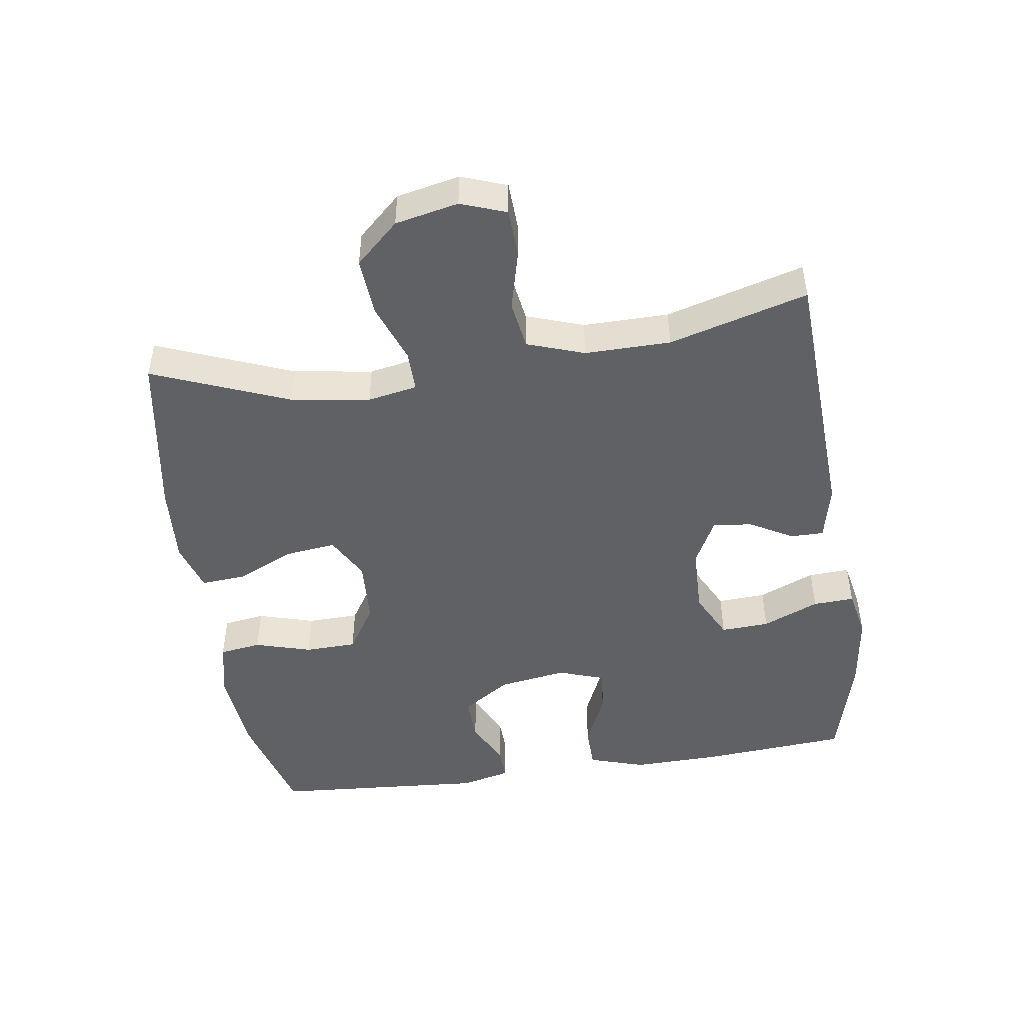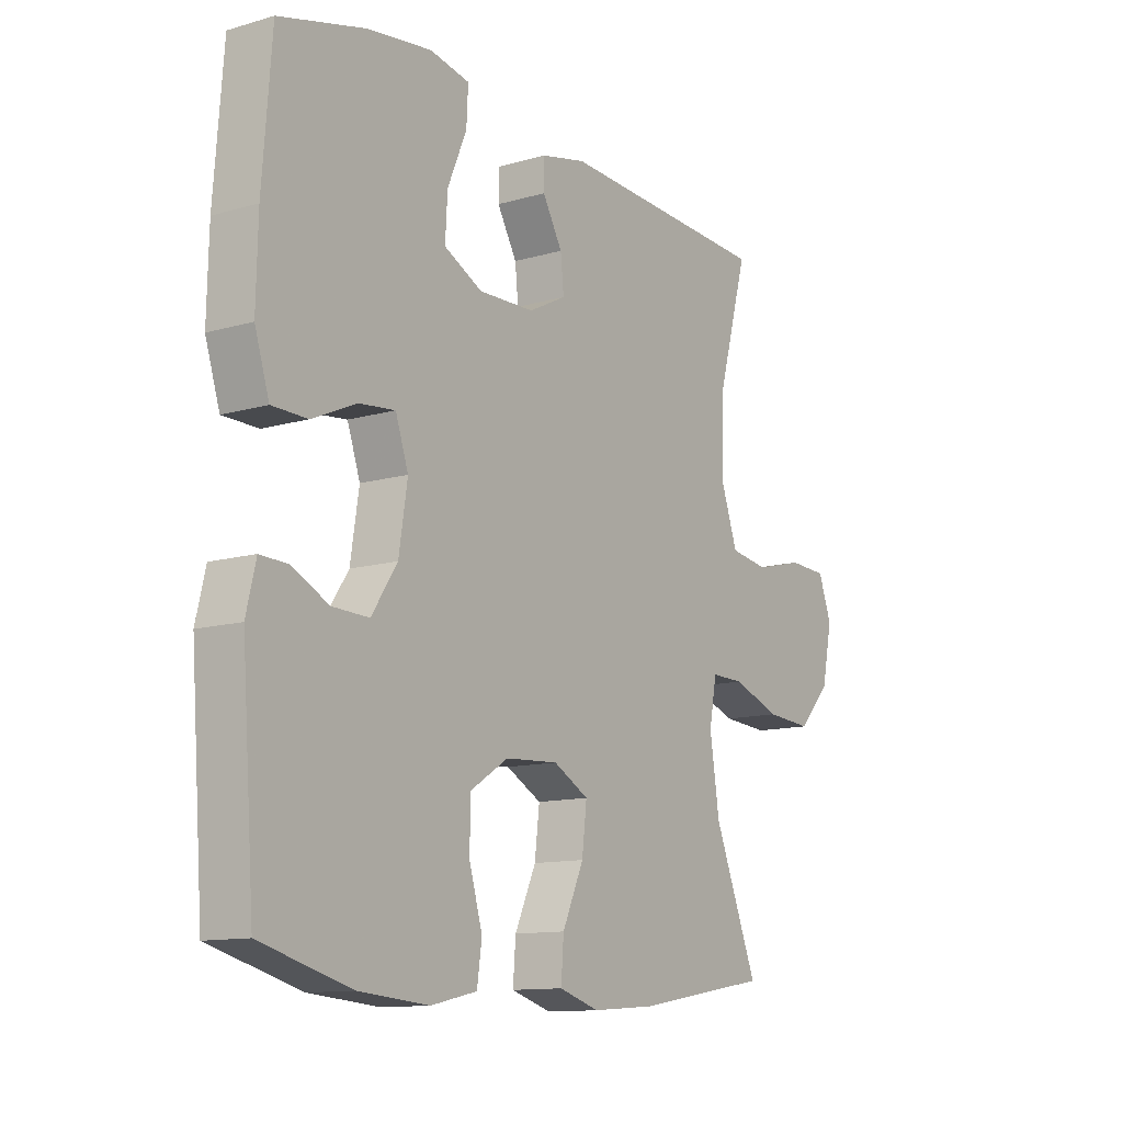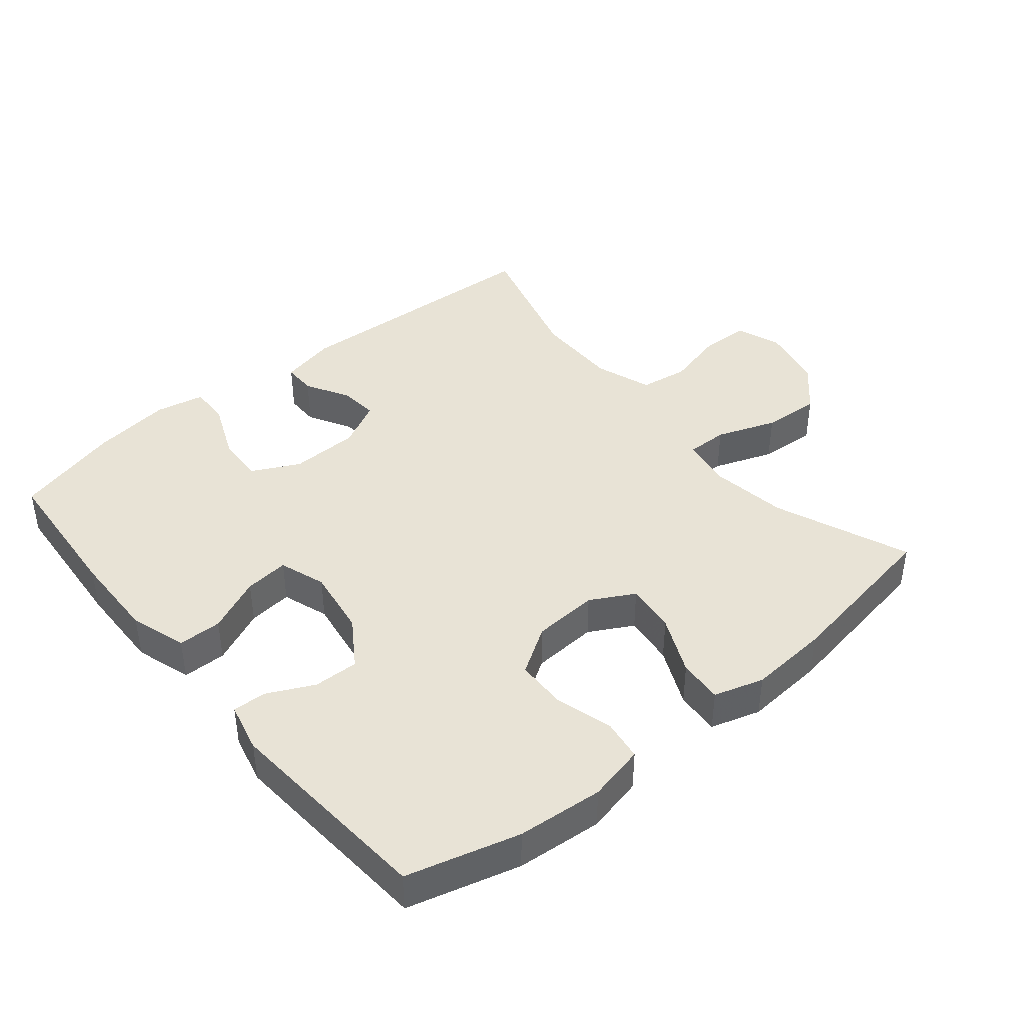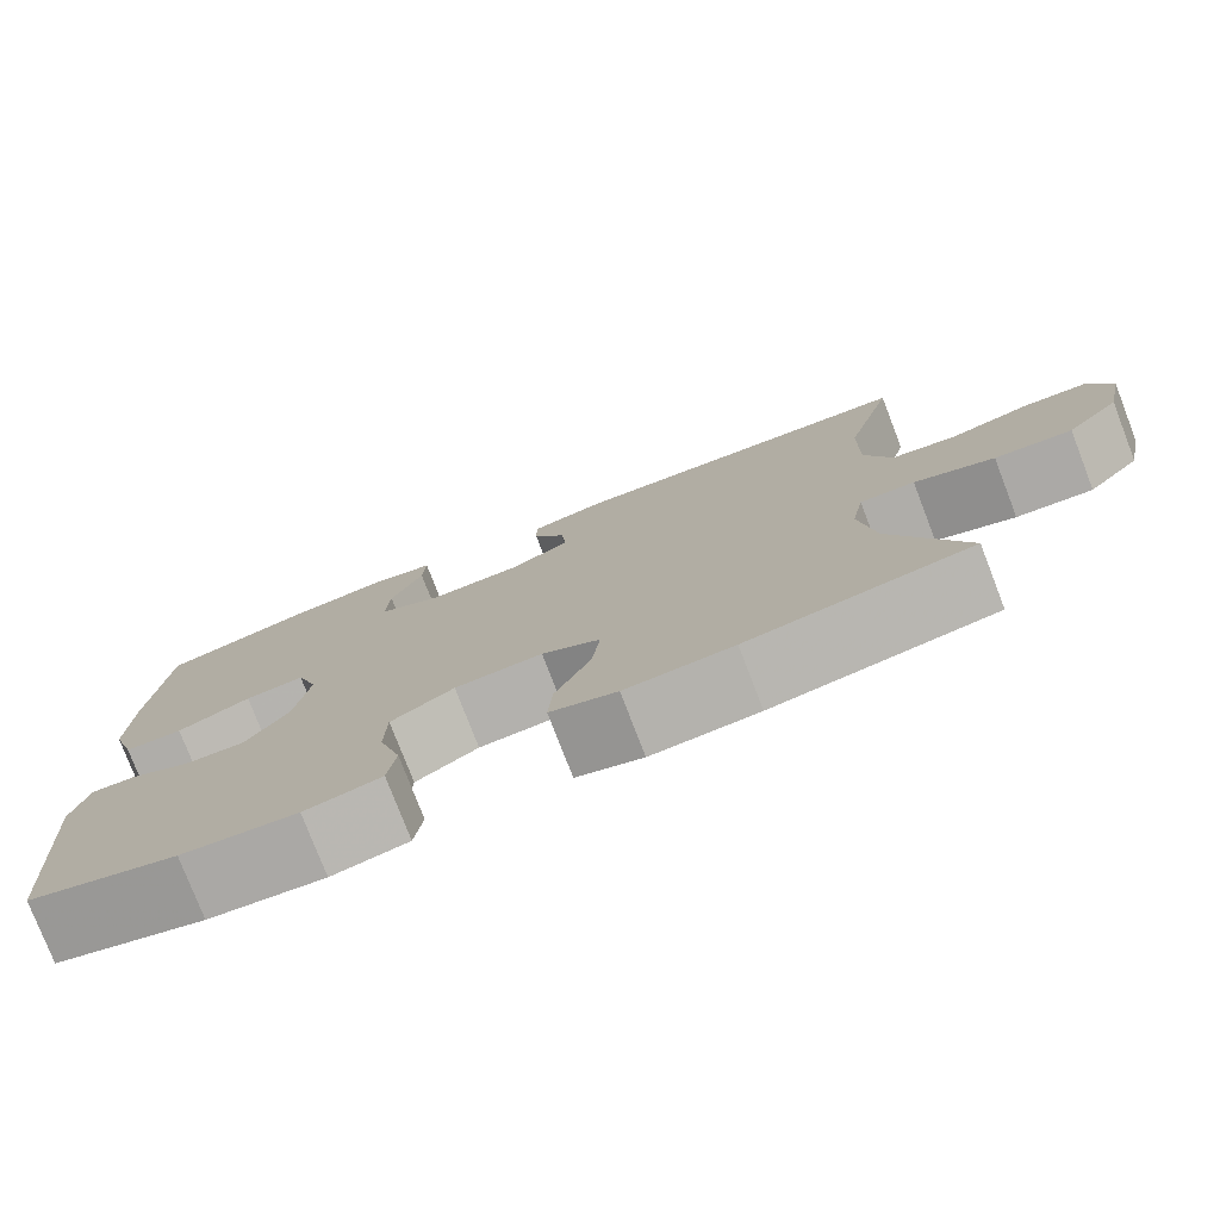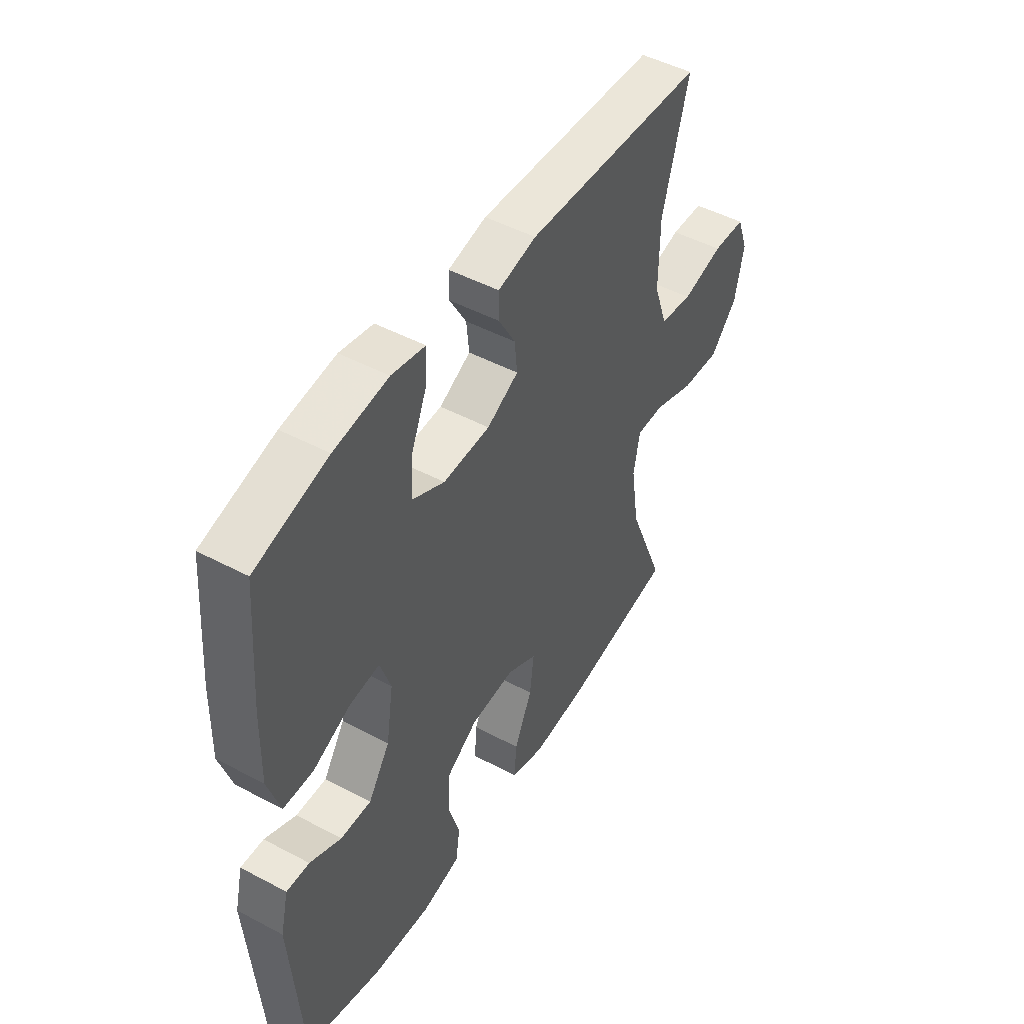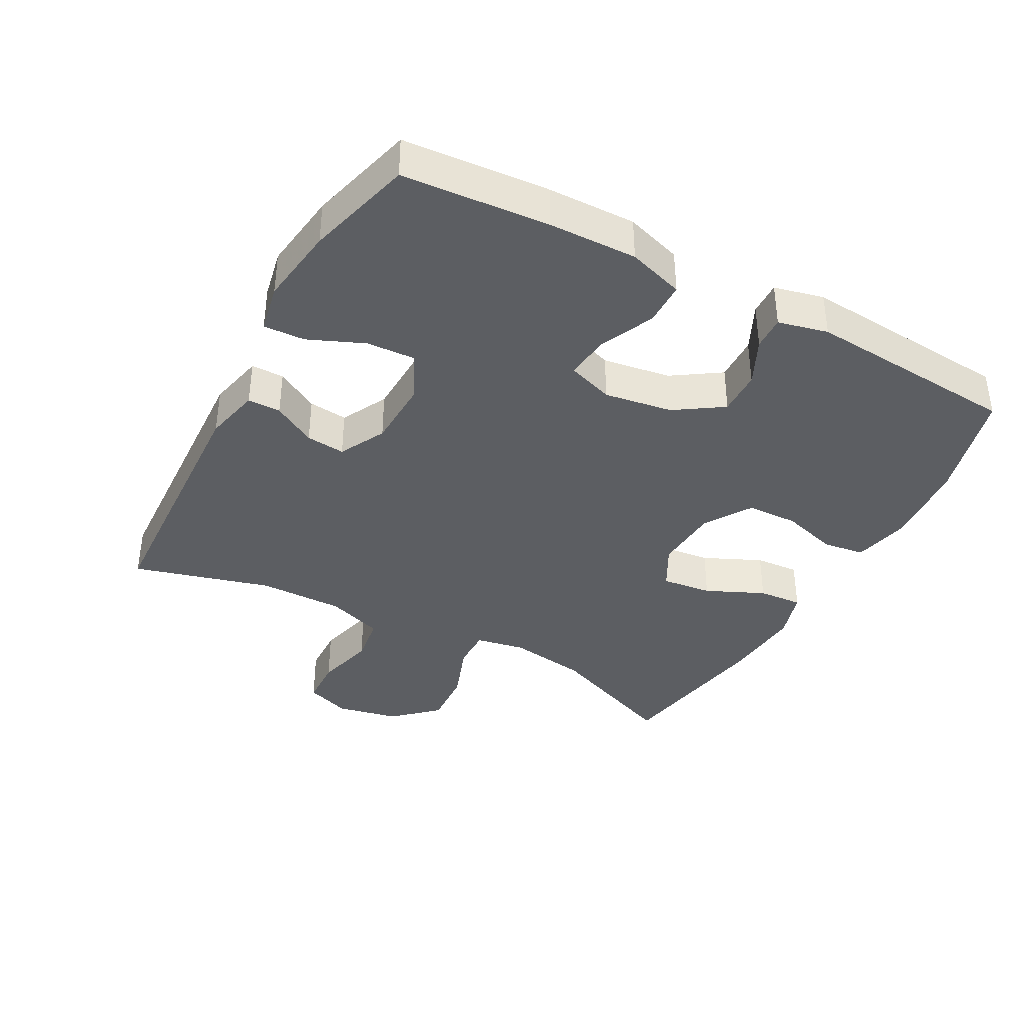
<metadata>
{"format":"obj","ext":"obj","renderer":"f3d","projection":"perspective","resolution":1024,"background":"white","views":[{"elev":-47.6,"azim":-81.5,"up":"+Y"},{"elev":-12.1,"azim":124.5,"up":"+Z"},{"elev":41.9,"azim":140.4,"up":"+Y"},{"elev":-77.7,"azim":-158.9,"up":"+Z"},{"elev":48.2,"azim":120.7,"up":"+Z"},{"elev":-38.1,"azim":61.5,"up":"+Y"}]}
</metadata>
<code>
v -0.5 0.07 0.5
v -0.1 0.07 0.52
v -0.015 0.07 0.501
v -0.015 0.07 0.451
v -0.052 0.07 0.386
v -0.058 0.07 0.327
v 0.012 0.07 0.291
v 0.116 0.07 0.288
v 0.188 0.07 0.324
v 0.184 0.07 0.397
v 0.148 0.07 0.482
v 0.145 0.07 0.544
v 0.219 0.07 0.559
v 0.339 0.07 0.543
v 0.5 0.07 0.5
v 0.517 0.07 0.279
v 0.52 0.07 0.146
v 0.493 0.07 0.061
v 0.427 0.07 0.06
v 0.344 0.07 0.097
v 0.277 0.07 0.104
v 0.253 0.07 0.034
v 0.269 0.07 -0.069
v 0.317 0.07 -0.141
v 0.385 0.07 -0.139
v 0.455 0.07 -0.105
v 0.506 0.07 -0.103
v 0.524 0.07 -0.178
v 0.5 0.07 -0.5
v 0.331 0.07 -0.546
v 0.201 0.07 -0.557
v 0.115 0.07 -0.538
v 0.106 0.07 -0.475
v 0.131 0.07 -0.39
v 0.129 0.07 -0.312
v 0.058 0.07 -0.267
v -0.041 0.07 -0.261
v -0.107 0.07 -0.297
v -0.098 0.07 -0.373
v -0.058 0.07 -0.461
v -0.053 0.07 -0.528
v -0.128 0.07 -0.551
v -0.249 0.07 -0.542
v -0.5 0.07 -0.5
v -0.418 0.07 -0.296
v -0.4 0.07 -0.177
v -0.414 0.07 -0.102
v -0.476 0.07 -0.103
v -0.566 0.07 -0.136
v -0.653 0.07 -0.142
v -0.713 0.07 -0.077
v -0.733 0.07 0.018
v -0.708 0.07 0.086
v -0.635 0.07 0.089
v -0.544 0.07 0.066
v -0.471 0.07 0.077
v -0.441 0.07 0.163
v -0.442 0.07 0.292
v -0.5 0 0.5
v -0.1 0 0.52
v -0.015 0 0.501
v -0.015 0 0.451
v -0.052 0 0.386
v -0.058 0 0.327
v 0.012 0 0.291
v 0.116 0 0.288
v 0.188 0 0.324
v 0.184 0 0.397
v 0.148 0 0.482
v 0.145 0 0.544
v 0.219 0 0.559
v 0.339 0 0.543
v 0.5 0 0.5
v 0.517 0 0.279
v 0.52 0 0.146
v 0.493 0 0.061
v 0.427 0 0.06
v 0.344 0 0.097
v 0.277 0 0.104
v 0.253 0 0.034
v 0.269 0 -0.069
v 0.317 0 -0.141
v 0.385 0 -0.139
v 0.455 0 -0.105
v 0.506 0 -0.103
v 0.524 0 -0.178
v 0.5 0 -0.5
v 0.331 0 -0.546
v 0.201 0 -0.557
v 0.115 0 -0.538
v 0.106 0 -0.475
v 0.131 0 -0.39
v 0.129 0 -0.312
v 0.058 0 -0.267
v -0.041 0 -0.261
v -0.107 0 -0.297
v -0.098 0 -0.373
v -0.058 0 -0.461
v -0.053 0 -0.528
v -0.128 0 -0.551
v -0.249 0 -0.542
v -0.5 0 -0.5
v -0.418 0 -0.296
v -0.4 0 -0.177
v -0.414 0 -0.102
v -0.476 0 -0.103
v -0.566 0 -0.136
v -0.653 0 -0.142
v -0.713 0 -0.077
v -0.733 0 0.018
v -0.708 0 0.086
v -0.635 0 0.089
v -0.544 0 0.066
v -0.471 0 0.077
v -0.441 0 0.163
v -0.442 0 0.292
f 52 53 54 55
f 52 55 56
f 51 52 56
f 48 49 50 51
f 47 48 51 56
f 42 43 44 45
f 42 45 46
f 39 40 41 42
f 38 39 42 46
f 37 38 46 47
f 31 32 33 34
f 31 34 35
f 30 31 35
f 29 30 35
f 28 29 35 36
f 25 26 27 28
f 24 25 28 36
f 17 18 19 20
f 17 20 21
f 16 17 21
f 15 16 21
f 14 15 21
f 13 14 21 22
f 10 11 12 13
f 9 10 13 22
f 2 3 4 5
f 58 1 2 5
f 57 58 5 6
f 23 24 36 37
f 8 9 22 23
f 7 8 23 37
f 37 47 56 57
f 6 7 37 57
f 113 112 111 110
f 114 113 110
f 114 110 109
f 109 108 107 106
f 114 109 106 105
f 103 102 101 100
f 104 103 100
f 100 99 98 97
f 104 100 97 96
f 105 104 96 95
f 92 91 90 89
f 93 92 89
f 93 89 88
f 93 88 87
f 94 93 87 86
f 86 85 84 83
f 94 86 83 82
f 78 77 76 75
f 79 78 75
f 79 75 74
f 79 74 73
f 79 73 72
f 80 79 72 71
f 71 70 69 68
f 80 71 68 67
f 63 62 61 60
f 63 60 59 116
f 64 63 116 115
f 95 94 82 81
f 81 80 67 66
f 95 81 66 65
f 115 114 105 95
f 115 95 65 64
f 1 59 60 2
f 2 60 61 3
f 3 61 62 4
f 4 62 63 5
f 5 63 64 6
f 6 64 65 7
f 7 65 66 8
f 8 66 67 9
f 9 67 68 10
f 10 68 69 11
f 11 69 70 12
f 12 70 71 13
f 13 71 72 14
f 14 72 73 15
f 15 73 74 16
f 16 74 75 17
f 17 75 76 18
f 18 76 77 19
f 19 77 78 20
f 20 78 79 21
f 21 79 80 22
f 22 80 81 23
f 23 81 82 24
f 24 82 83 25
f 25 83 84 26
f 26 84 85 27
f 27 85 86 28
f 28 86 87 29
f 29 87 88 30
f 30 88 89 31
f 31 89 90 32
f 32 90 91 33
f 33 91 92 34
f 34 92 93 35
f 35 93 94 36
f 36 94 95 37
f 37 95 96 38
f 38 96 97 39
f 39 97 98 40
f 40 98 99 41
f 41 99 100 42
f 42 100 101 43
f 43 101 102 44
f 44 102 103 45
f 45 103 104 46
f 46 104 105 47
f 47 105 106 48
f 48 106 107 49
f 49 107 108 50
f 50 108 109 51
f 51 109 110 52
f 52 110 111 53
f 53 111 112 54
f 54 112 113 55
f 55 113 114 56
f 56 114 115 57
f 57 115 116 58
f 58 116 59 1

</code>
